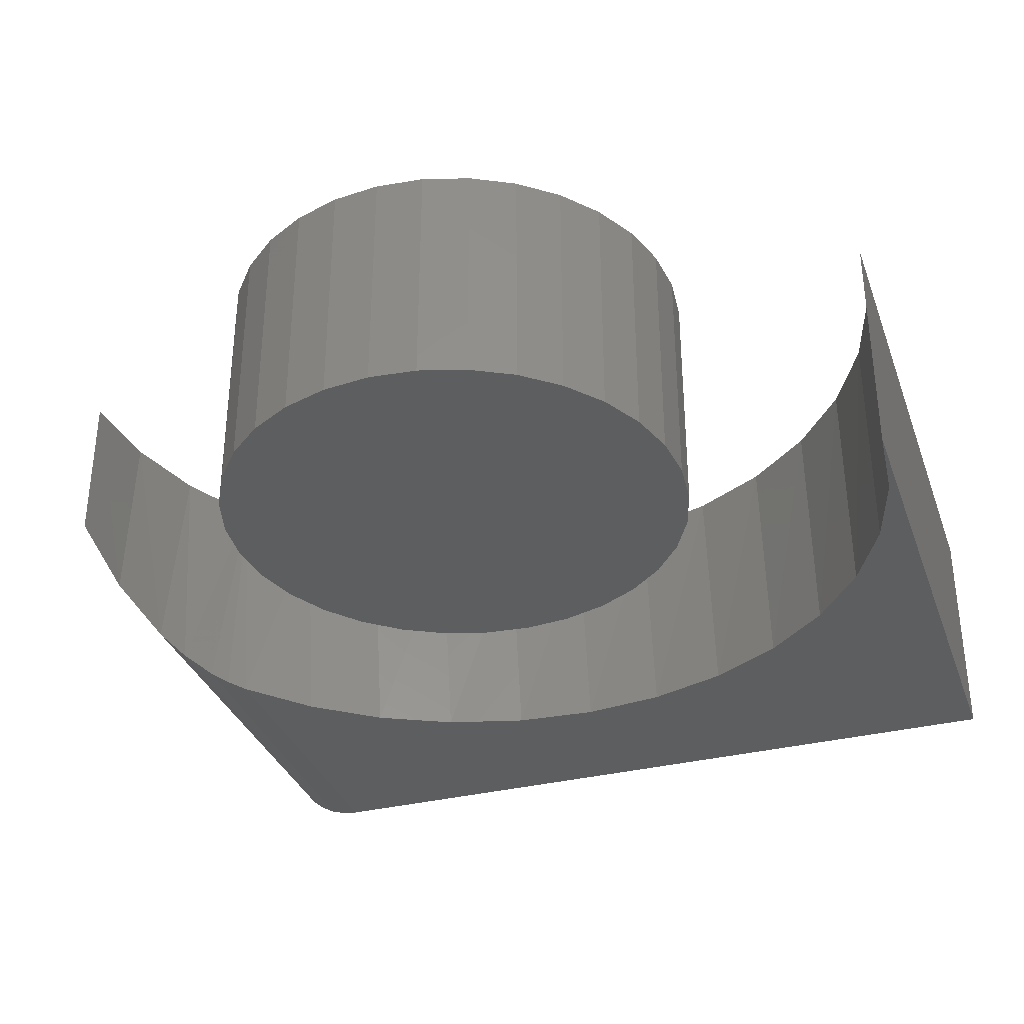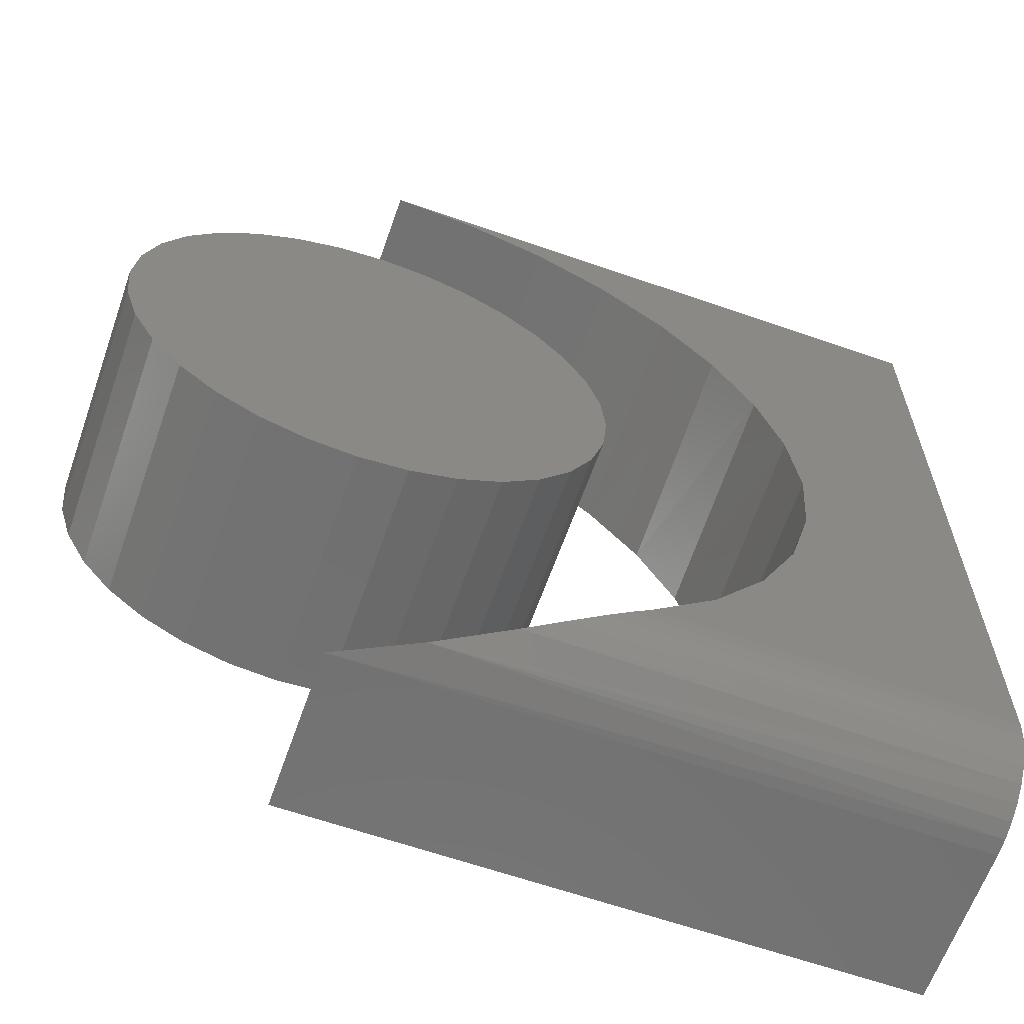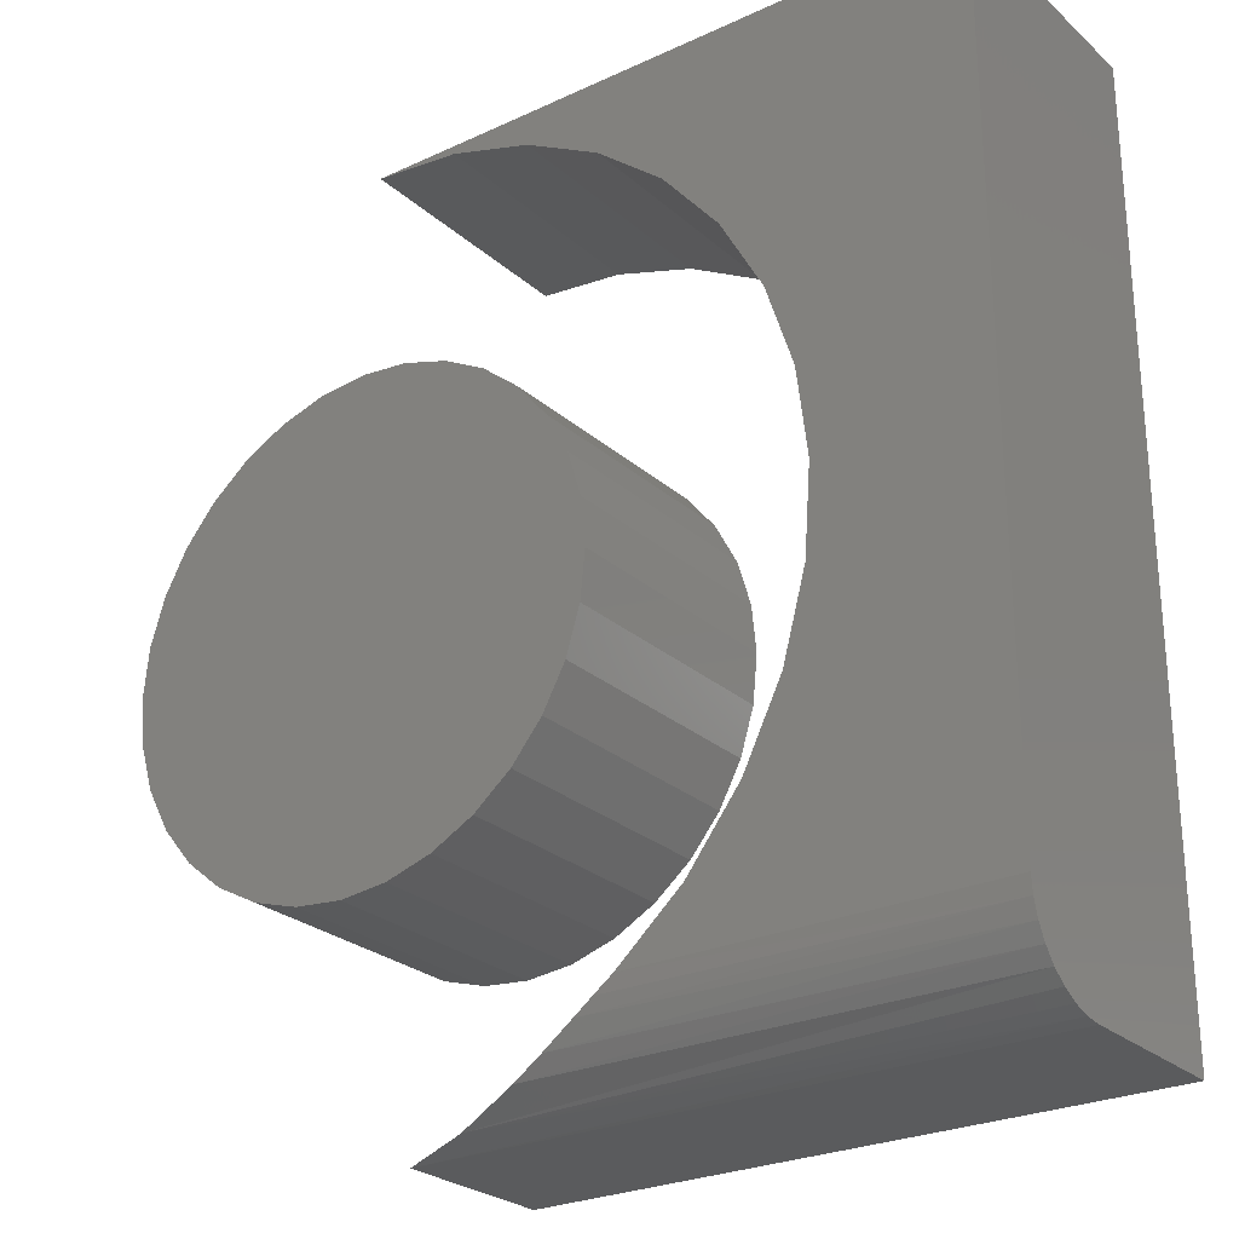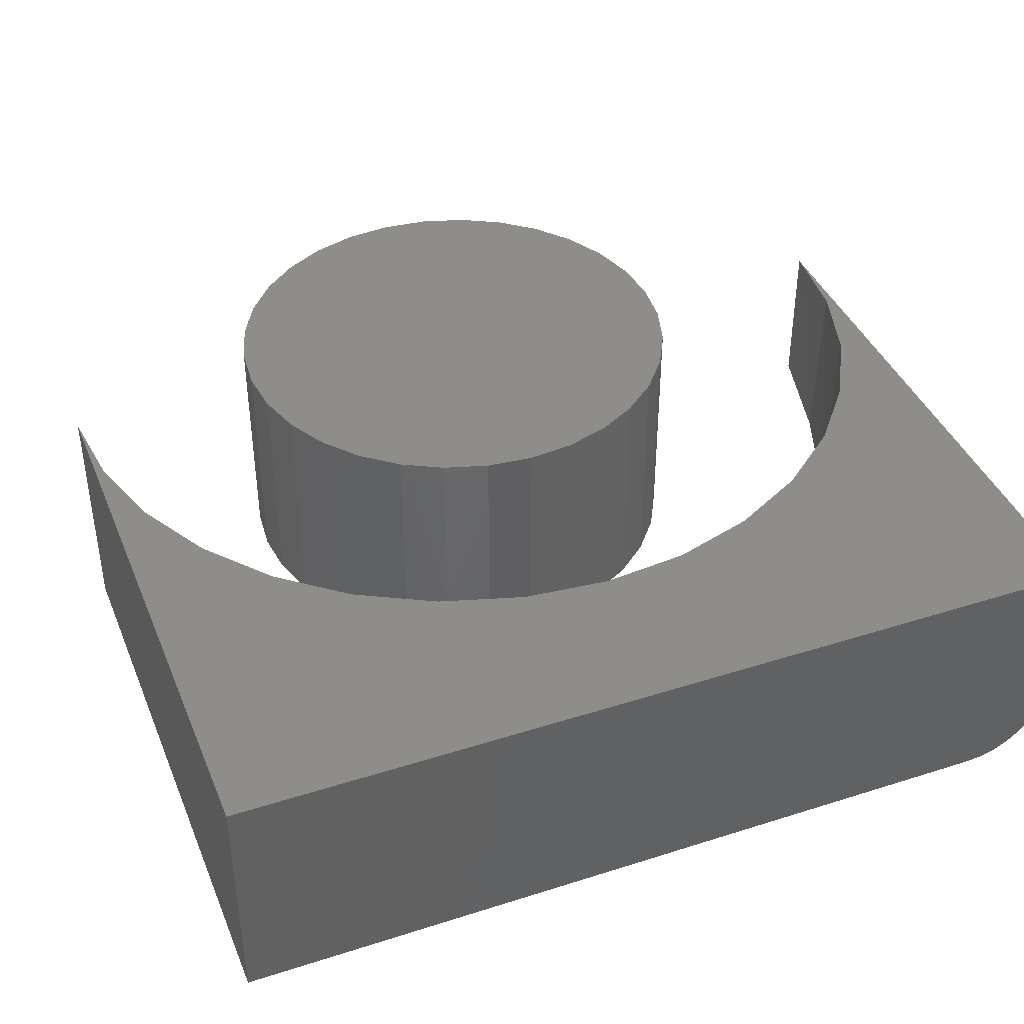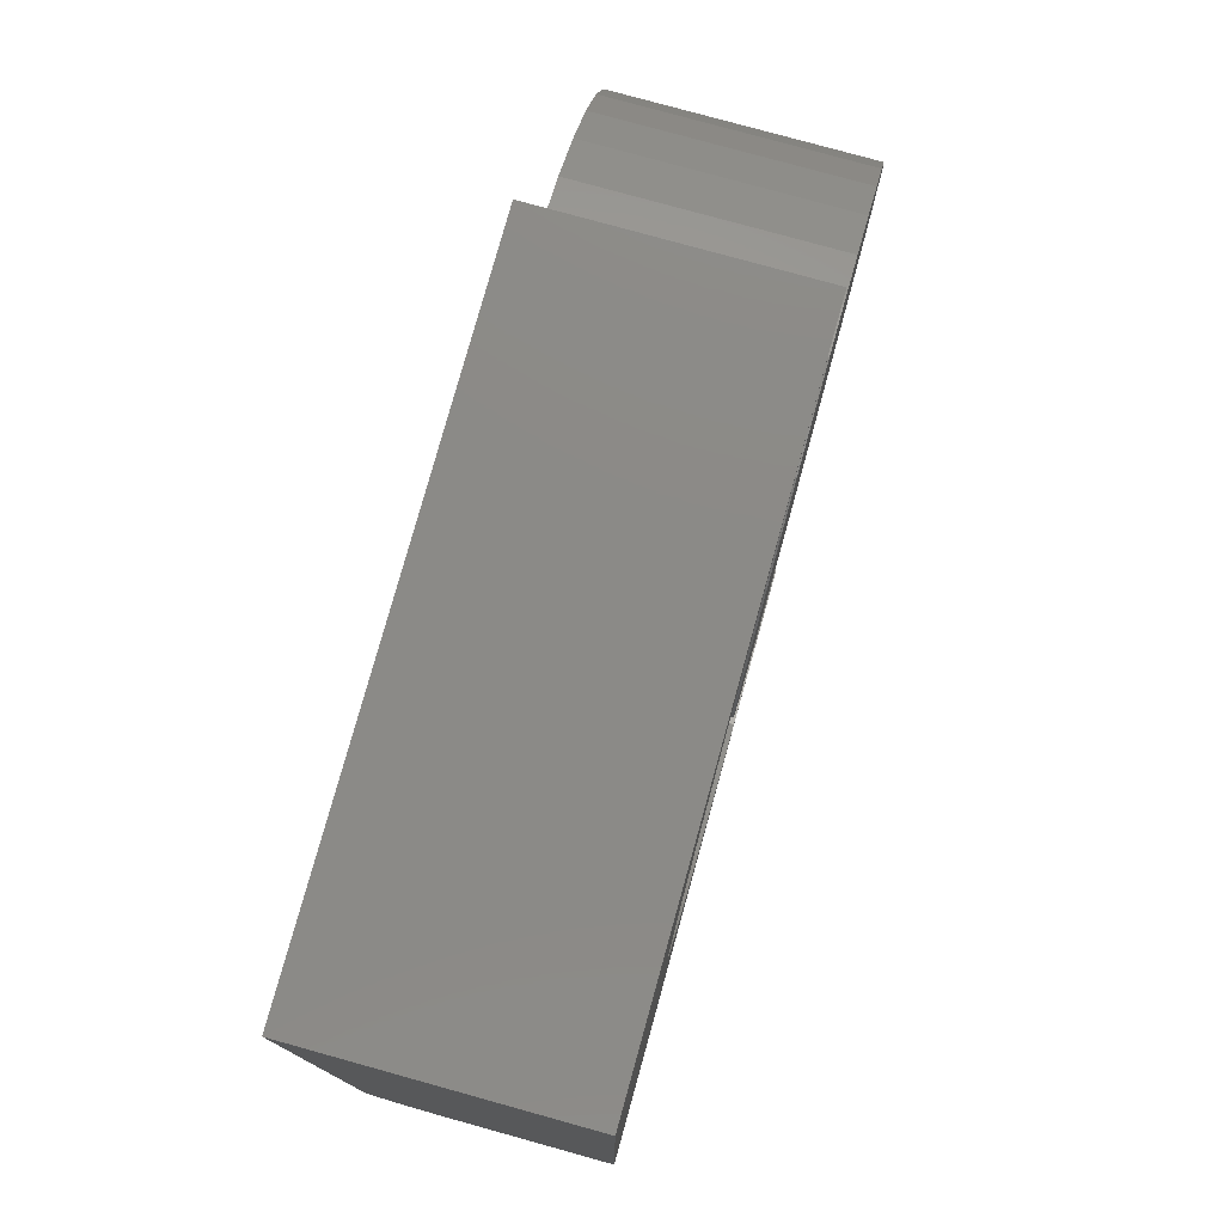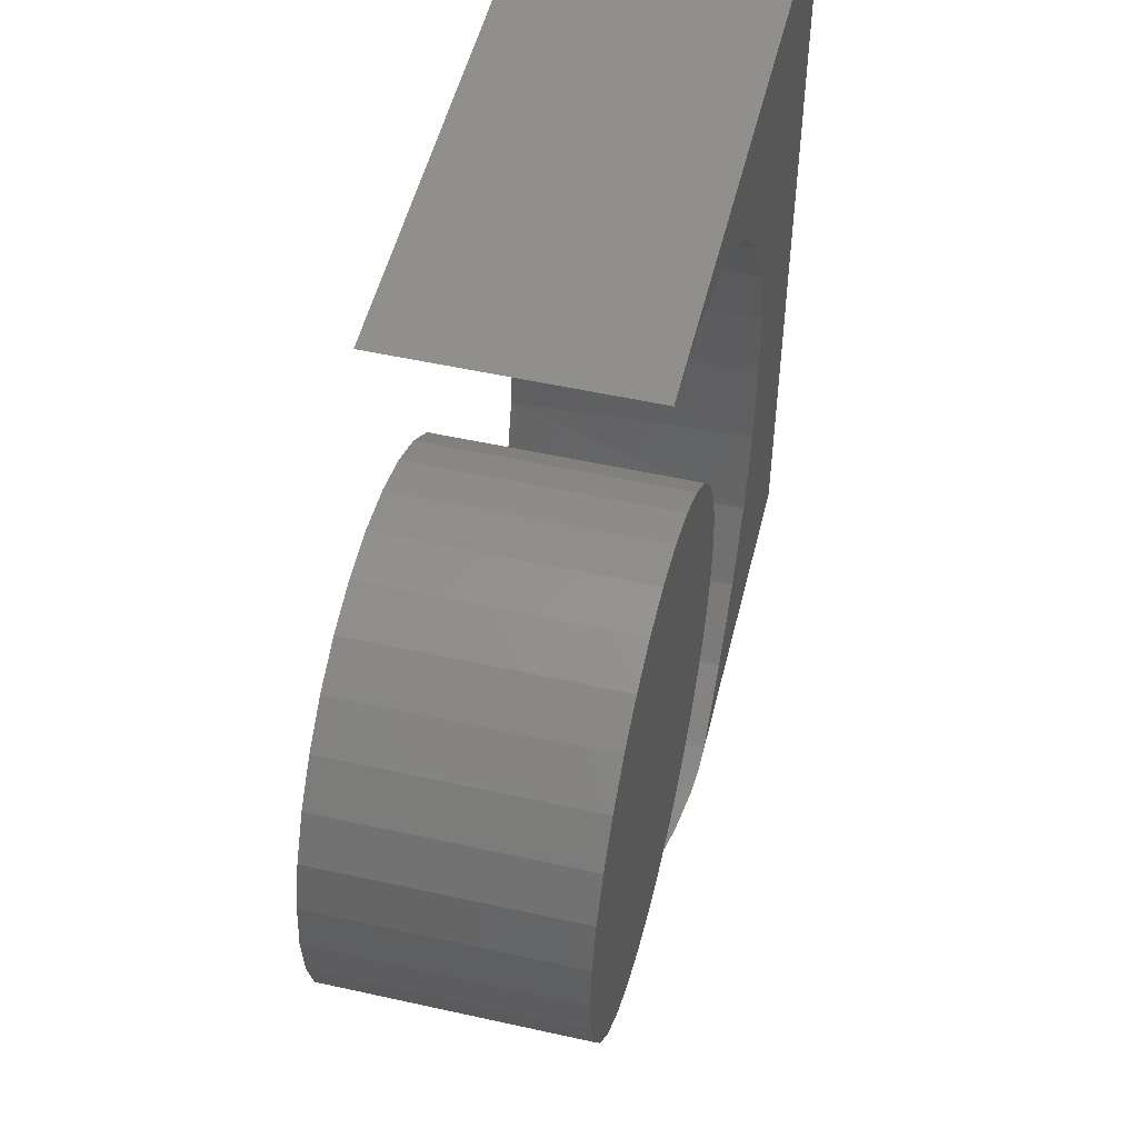
<metadata>
{"format":"stl","ext":"stl","renderer":"f3d","projection":"perspective","resolution":1024,"background":"white","views":[{"elev":-34.0,"azim":108.5,"up":"+Z"},{"elev":-63.3,"azim":160.6,"up":"+Y"},{"elev":-26.0,"azim":-143.7,"up":"+Y"},{"elev":40.7,"azim":-111.3,"up":"+Z"},{"elev":78.0,"azim":-74.5,"up":"+Y"},{"elev":51.6,"azim":103.6,"up":"+Y"}]}
</metadata>
<code>
# stl→obj: 113 verts, 218 faces
v -0.03159 0.1762 0.1797
v 0.03849 0.1762 0.1797
v 0.003454 0.1796 0.1797
v -0.06528 0.1659 0.1797
v 0.07219 0.1659 0.1797
v 0.07219 -0.1659 0.1797
v -0.03159 -0.1762 0.1797
v 0.03849 -0.1762 0.1797
v 0.003454 -0.1796 0.1797
v 0.1032 0.1493 0.1797
v -0.09633 0.1493 0.1797
v 0.1305 0.127 0.1797
v -0.1235 0.127 0.1797
v 0.1528 0.09978 0.1797
v -0.1459 0.09978 0.1797
v 0.1694 0.06873 0.1797
v -0.1625 0.06873 0.1797
v 0.1796 0.03504 0.1797
v -0.1727 0.03504 0.1797
v 0.1831 0 0.1797
v -0.1762 2.199e-17 0.1797
v 0.1796 -0.03504 0.1797
v -0.1727 -0.03504 0.1797
v 0.1694 -0.06873 0.1797
v -0.1625 -0.06873 0.1797
v 0.1528 -0.09978 0.1797
v -0.1459 -0.09978 0.1797
v 0.1305 -0.127 0.1797
v -0.1235 -0.127 0.1797
v 0.1032 -0.1493 0.1797
v -0.09633 -0.1493 0.1797
v -0.06528 -0.1659 0.1797
v 0.003454 0.1796 0
v 0.03849 0.1762 0
v -0.03159 0.1762 0
v -0.06528 0.1659 0
v 0.07219 0.1659 0
v 0.03849 -0.1762 0
v -0.03159 -0.1762 0
v 0.07219 -0.1659 0
v 0.003454 -0.1796 0
v -0.06528 -0.1659 0
v -0.09633 -0.1493 0
v 0.1032 -0.1493 0
v -0.1235 -0.127 0
v 0.1305 -0.127 0
v -0.1459 -0.09978 0
v 0.1528 -0.09978 0
v -0.1625 -0.06873 0
v 0.1694 -0.06873 0
v -0.1727 -0.03504 0
v 0.1796 -0.03504 0
v -0.1762 2.199e-17 0
v 0.1831 0 0
v -0.1727 0.03504 0
v 0.1796 0.03504 0
v -0.1625 0.06873 0
v 0.1694 0.06873 0
v -0.1459 0.09978 0
v 0.1528 0.09978 0
v -0.1235 0.127 0
v 0.1305 0.127 0
v -0.09633 0.1493 0
v 0.1032 0.1493 0
v -0.4531 -0.2656 0
v -0.3245 0.07066 0
v -0.3321 0.007755 0
v -0.3275 -0.05544 0
v -0.3108 -0.1166 0
v -0.2827 -0.1733 0
v -0.2442 -0.2236 0
v -0.1967 -0.2656 0
v -0.4531 0.3281 0
v -0.004112 0.3281 0
v -0.06717 0.322 0
v -0.1279 0.3039 0
v -0.184 0.2744 0
v -0.2334 0.2347 0
v -0.2742 0.1863 0
v -0.305 0.1309 0
v -0.4531 -0.3281 0.1797
v -0.4531 0.3281 0.1797
v -0.4531 -0.2778 0.001201
v -0.4531 -0.2895 0.004758
v -0.4531 -0.3003 0.01053
v -0.4531 -0.3098 0.01831
v -0.4531 -0.3176 0.02778
v -0.4531 -0.3234 0.03858
v -0.4531 -0.3269 0.05031
v -0.4531 -0.3281 0.0625
v -0.1148 -0.3089 0.01738
v -0.1297 -0.3031 0.1797
v -0.06813 -0.3218 0.1797
v -0.1413 -0.2981 0.009082
v -0.2769 -0.1823 0.1797
v -0.2361 -0.232 0.1797
v -0.3073 -0.1256 0.1797
v -0.3259 -0.06401 0.1797
v -0.3322 4.018e-17 0.1797
v -0.3259 0.06401 0.1797
v -0.3073 0.1256 0.1797
v -0.2769 0.1823 0.1797
v -0.2361 0.232 0.1797
v -0.1864 0.2728 0.1797
v -0.1297 0.3031 0.1797
v -0.1864 -0.2728 0.1797
v -0.1822 -0.2756 0.0007971
v -0.1673 -0.2847 0.00298
v -0.0619 -0.323 0.03771
v -0.004112 -0.3281 0.1797
v -0.004112 -0.3281 0.0625
v -0.06813 0.3218 0.1797
v -0.004112 0.3281 0.1797
f 1 2 3
f 2 1 4
f 2 4 5
f 6 7 8
f 8 7 9
f 5 4 10
f 10 4 11
f 10 11 12
f 12 11 13
f 12 13 14
f 14 13 15
f 14 15 16
f 16 15 17
f 16 17 18
f 18 17 19
f 18 19 20
f 20 19 21
f 20 21 22
f 22 21 23
f 22 23 24
f 24 23 25
f 24 25 26
f 26 25 27
f 26 27 28
f 28 27 29
f 28 29 30
f 30 29 31
f 30 31 6
f 6 31 32
f 6 32 7
f 33 34 35
f 36 35 34
f 37 36 34
f 38 39 40
f 41 39 38
f 39 42 40
f 40 42 43
f 40 43 44
f 44 43 45
f 44 45 46
f 46 45 47
f 46 47 48
f 48 47 49
f 48 49 50
f 50 49 51
f 50 51 52
f 52 51 53
f 52 53 54
f 54 53 55
f 54 55 56
f 56 55 57
f 56 57 58
f 58 57 59
f 58 59 60
f 60 59 61
f 60 61 62
f 62 61 63
f 62 63 64
f 64 63 36
f 64 36 37
f 54 20 52
f 52 20 22
f 52 22 50
f 50 22 24
f 50 24 48
f 48 24 26
f 48 26 46
f 46 26 28
f 46 28 44
f 44 28 30
f 44 30 40
f 40 30 6
f 40 6 38
f 38 6 8
f 38 8 41
f 41 8 9
f 41 9 39
f 39 9 7
f 39 7 42
f 42 7 32
f 42 32 43
f 43 32 31
f 43 31 45
f 45 31 29
f 45 29 47
f 47 29 27
f 47 27 49
f 49 27 25
f 49 25 51
f 51 25 23
f 51 23 53
f 53 23 21
f 53 21 55
f 55 21 19
f 55 19 57
f 57 19 17
f 57 17 59
f 59 17 15
f 59 15 61
f 61 15 13
f 61 13 63
f 63 13 11
f 63 11 36
f 36 11 4
f 36 4 35
f 35 4 1
f 35 1 33
f 33 1 3
f 33 3 34
f 34 3 2
f 34 2 37
f 37 2 5
f 37 5 64
f 64 5 10
f 64 10 62
f 62 10 12
f 62 12 60
f 60 12 14
f 60 14 58
f 58 14 16
f 58 16 56
f 56 16 18
f 56 18 54
f 54 18 20
f 65 66 67
f 65 67 68
f 65 68 69
f 65 69 70
f 65 70 71
f 65 71 72
f 73 74 75
f 73 75 76
f 73 76 77
f 73 77 78
f 73 78 79
f 73 79 80
f 73 80 66
f 73 66 65
f 81 82 73
f 81 73 65
f 81 65 83
f 81 83 84
f 81 84 85
f 81 85 86
f 81 86 87
f 81 87 88
f 81 88 89
f 81 89 90
f 91 92 93
f 94 92 91
f 95 96 71
f 70 95 71
f 97 95 70
f 69 97 70
f 98 97 69
f 68 98 69
f 99 98 68
f 67 99 68
f 100 99 67
f 66 100 67
f 101 100 66
f 80 101 66
f 102 101 80
f 79 102 80
f 103 102 79
f 78 103 79
f 104 103 78
f 77 104 78
f 105 104 77
f 72 71 96
f 72 96 106
f 72 106 107
f 106 92 94
f 106 94 108
f 106 108 107
f 91 93 109
f 109 93 110
f 109 110 111
f 77 76 105
f 105 76 75
f 105 75 112
f 112 75 74
f 112 74 113
f 81 90 110
f 110 90 111
f 83 108 84
f 84 108 94
f 84 94 85
f 85 94 91
f 85 91 86
f 86 91 109
f 87 86 109
f 90 89 111
f 65 72 83
f 83 72 107
f 83 107 108
f 111 89 109
f 109 89 88
f 109 88 87
f 81 110 93
f 81 93 92
f 81 92 106
f 81 106 96
f 81 96 95
f 81 95 97
f 81 97 98
f 81 98 99
f 81 99 100
f 82 81 100
f 82 100 101
f 82 101 102
f 82 102 103
f 82 103 104
f 82 104 105
f 82 105 112
f 82 112 113
f 113 74 82
f 82 74 73

</code>
